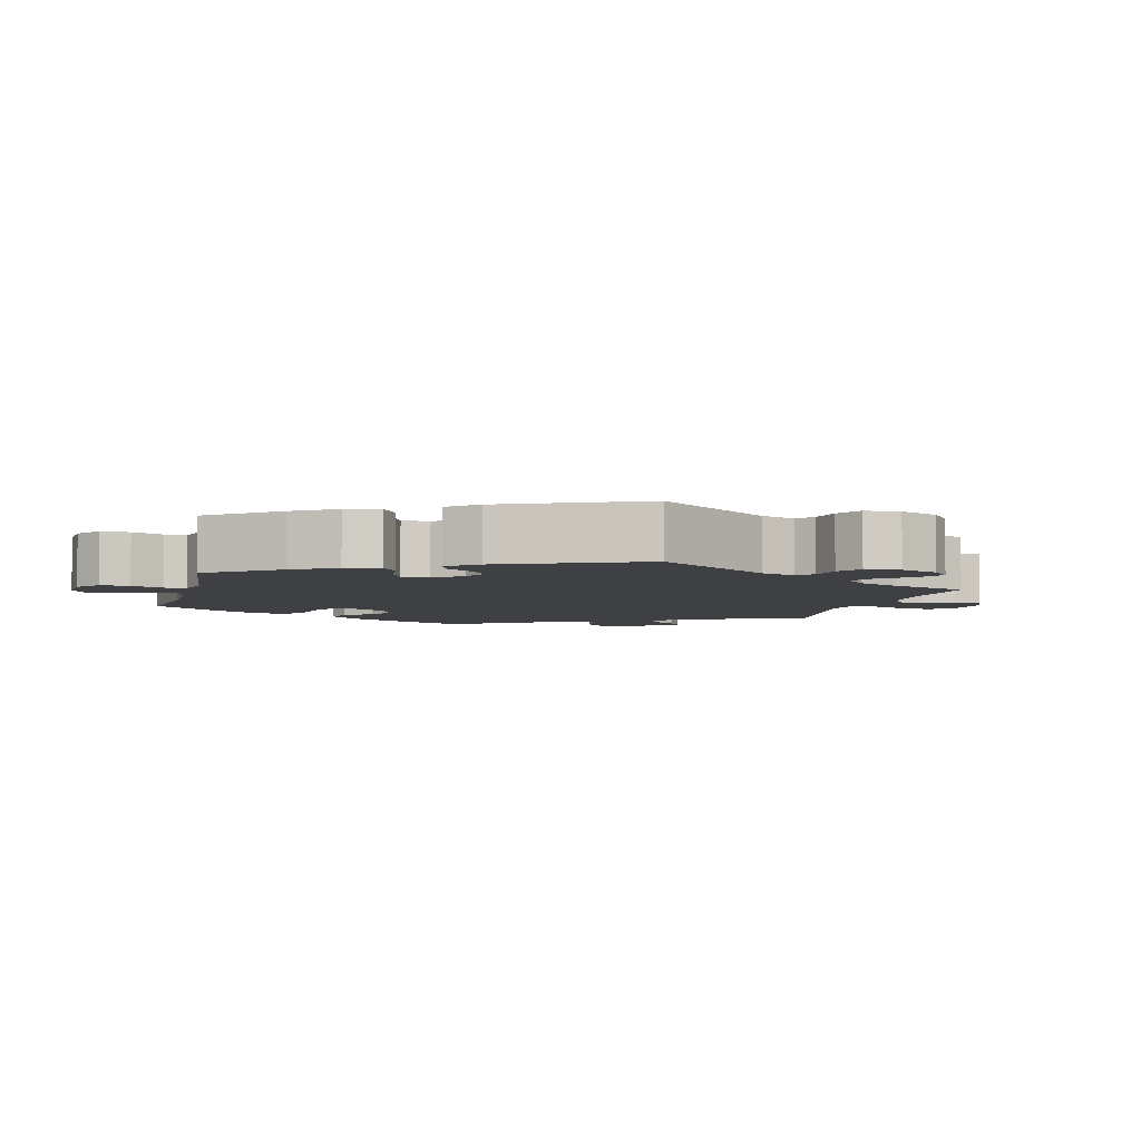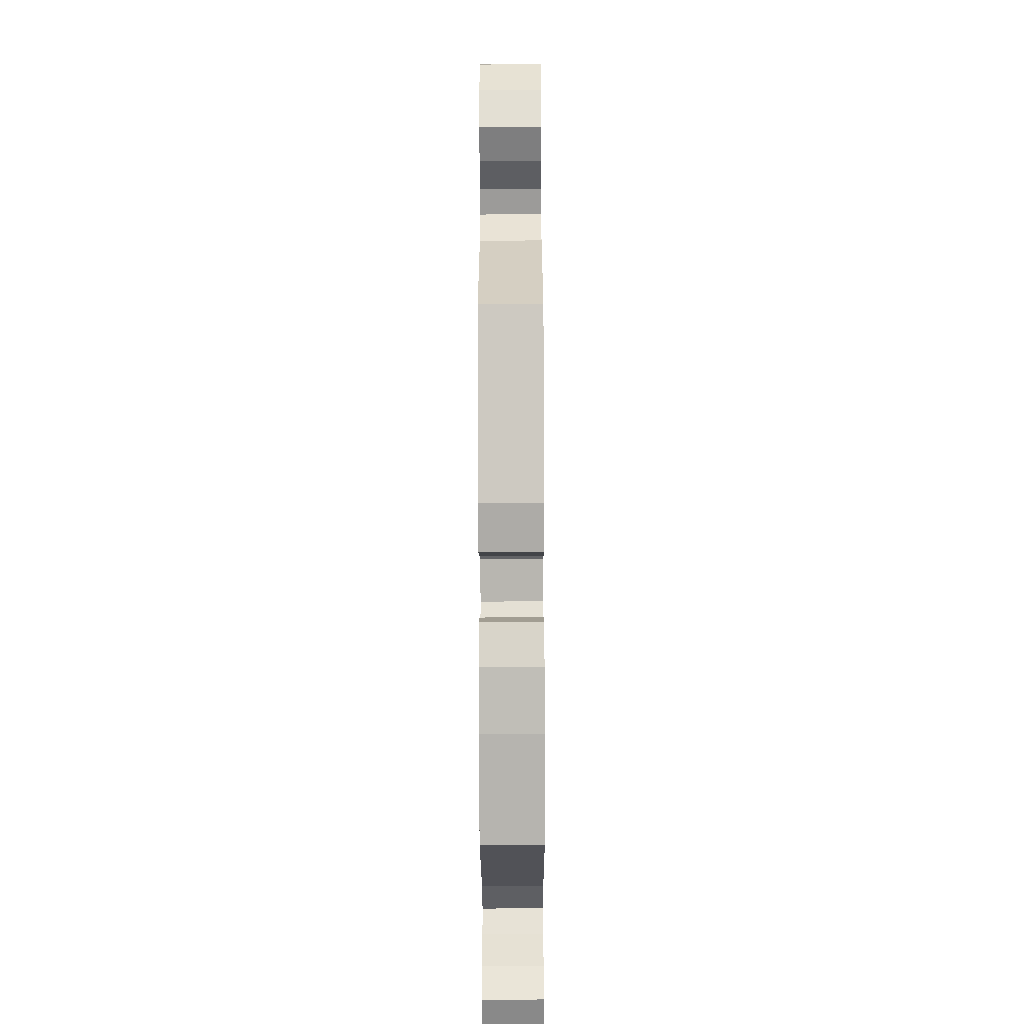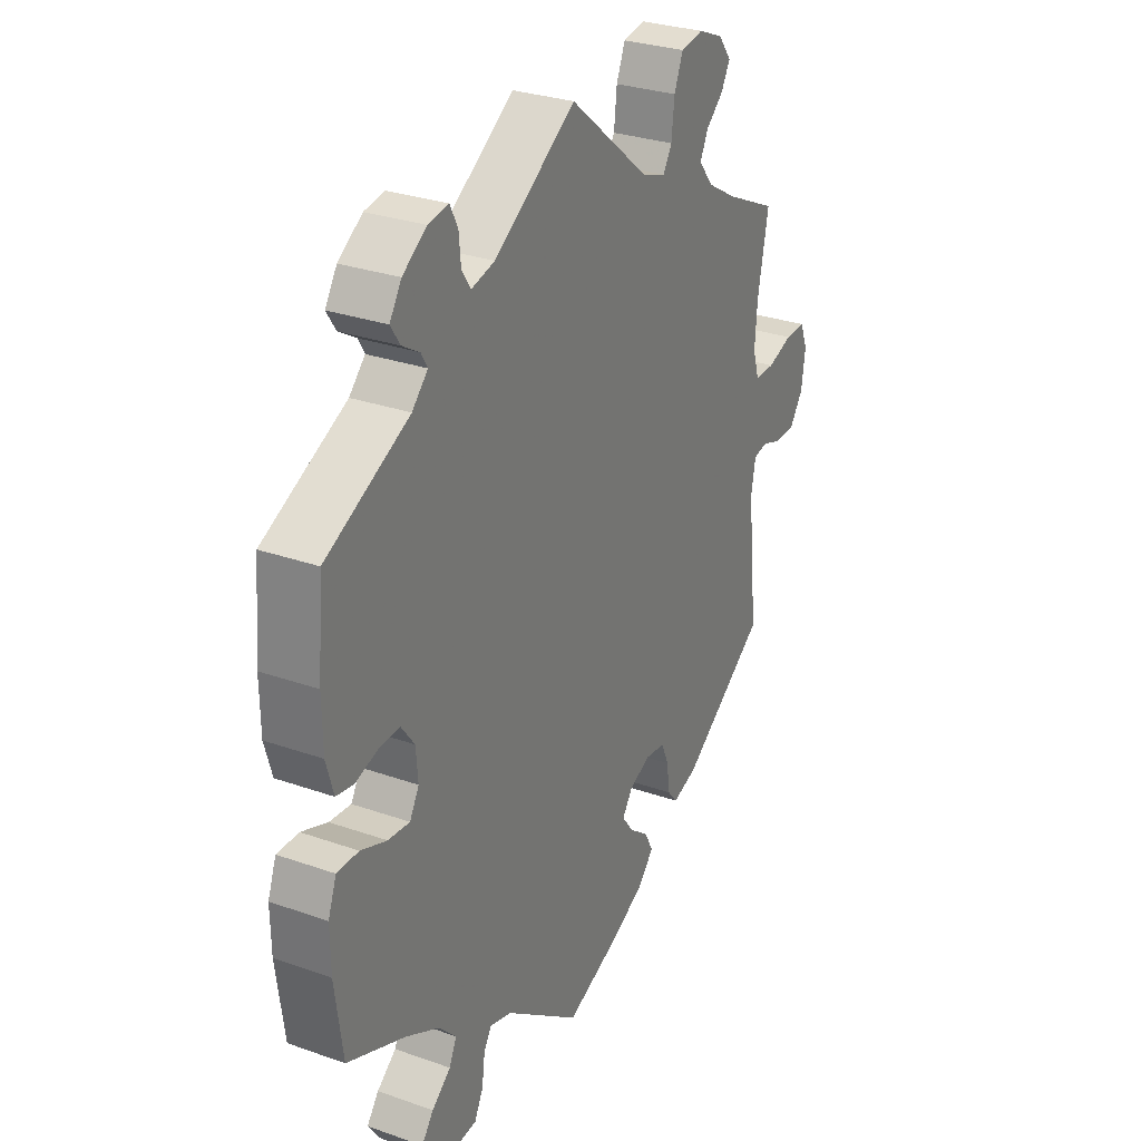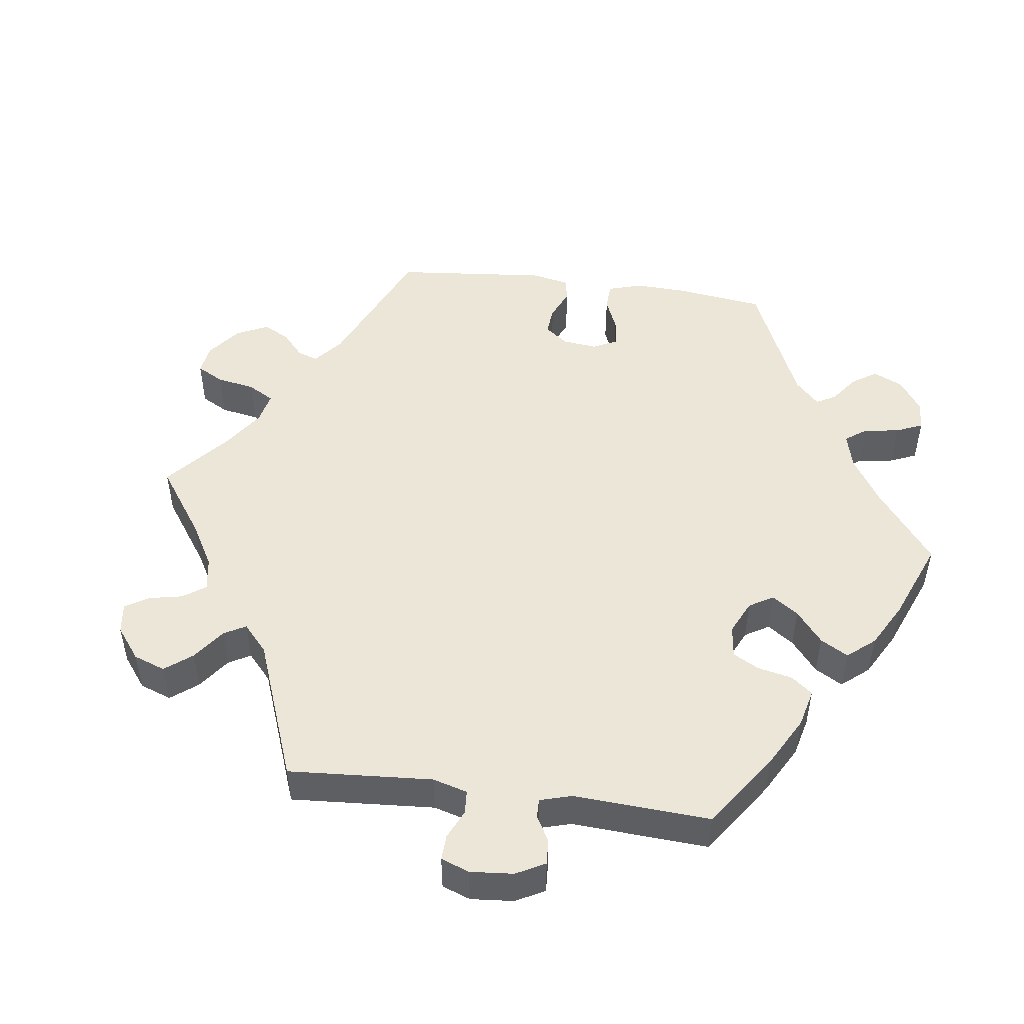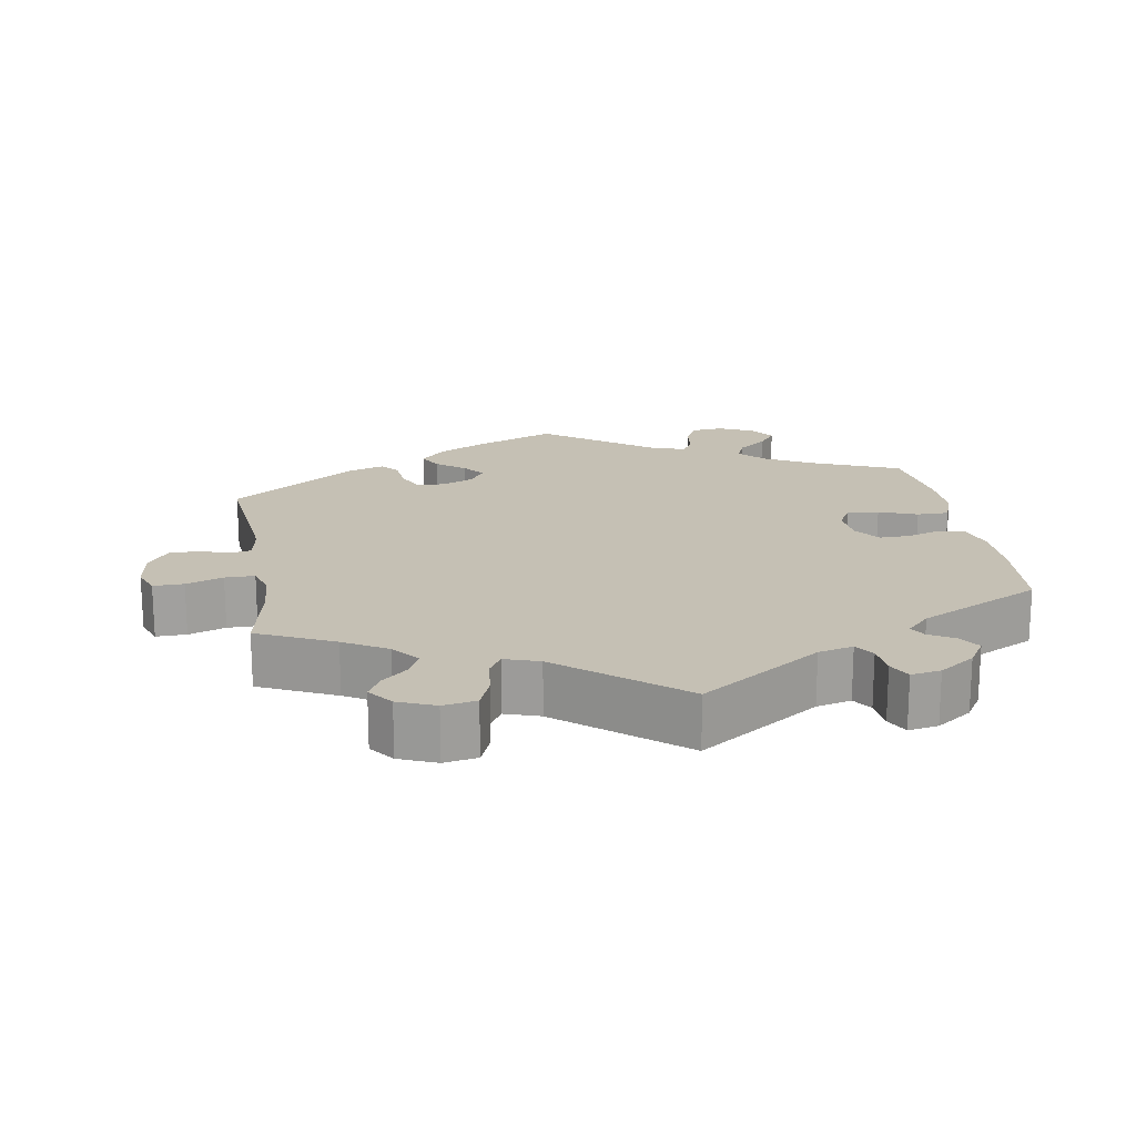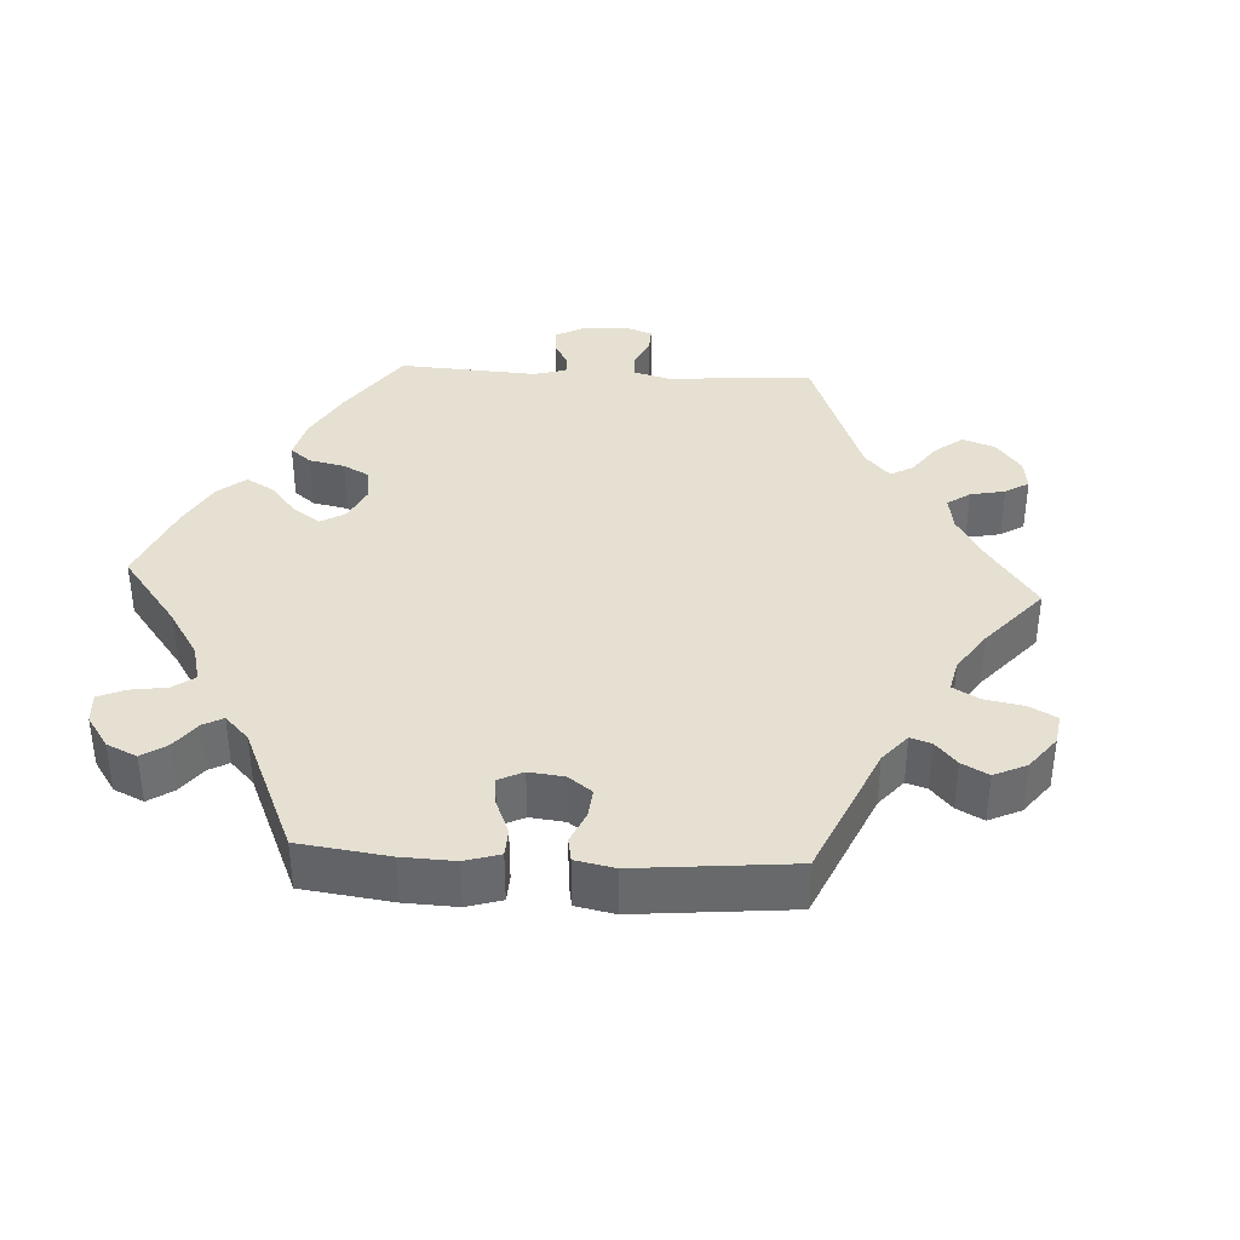
<metadata>
{"format":"obj","ext":"obj","renderer":"f3d","projection":"perspective","resolution":1024,"background":"white","views":[{"elev":-5.0,"azim":-134.9,"up":"+Y"},{"elev":-58.0,"azim":-89.8,"up":"+Z"},{"elev":29.1,"azim":117.7,"up":"+Z"},{"elev":49.3,"azim":37.6,"up":"+Y"},{"elev":18.4,"azim":-9.4,"up":"+Y"},{"elev":37.6,"azim":-146.7,"up":"+Y"}]}
</metadata>
<code>
v -0.113 0.07 -0.531
v -0.176 0.07 -0.498
v -0.21 0.07 -0.462
v -0.193 0.07 -0.429
v -0.153 0.07 -0.398
v -0.13 0.07 -0.367
v -0.151 0.07 -0.336
v -0.195 0.07 -0.317
v -0.235 0.07 -0.322
v -0.251 0.07 -0.358
v -0.256 0.07 -0.404
v -0.277 0.07 -0.429
v -0.328 0.07 -0.412
v -0.501 0.07 -0.289
v -0.48 0.07 -0.091
v -0.489 0.07 -0.041
v -0.518 0.07 -0.035
v -0.559 0.07 -0.049
v -0.6 0.07 -0.048
v -0.628 0.07 -0.008
v -0.636 0.07 0.049
v -0.621 0.07 0.088
v -0.579 0.07 0.087
v -0.528 0.07 0.069
v -0.487 0.07 0.069
v -0.474 0.07 0.111
v -0.479 0.07 0.177
v -0.501 0.07 0.289
v -0.396 0.07 0.338
v -0.336 0.07 0.373
v -0.306 0.07 0.41
v -0.322 0.07 0.444
v -0.358 0.07 0.476
v -0.376 0.07 0.509
v -0.35 0.07 0.543
v -0.299 0.07 0.564
v -0.253 0.07 0.556
v -0.235 0.07 0.512
v -0.229 0.07 0.458
v -0.211 0.07 0.428
v -0.163 0.07 0.444
v 0 0.07 0.578
v 0.166 0.07 0.467
v 0.214 0.07 0.455
v 0.232 0.07 0.482
v 0.236 0.07 0.526
v 0.252 0.07 0.557
v 0.293 0.07 0.55
v 0.342 0.07 0.516
v 0.366 0.07 0.478
v 0.347 0.07 0.449
v 0.312 0.07 0.428
v 0.299 0.07 0.406
v 0.331 0.07 0.373
v 0.5 0.07 0.289
v 0.511 0.07 0.163
v 0.51 0.07 0.085
v 0.495 0.07 0.033
v 0.459 0.07 0.027
v 0.412 0.07 0.042
v 0.371 0.07 0.043
v 0.344 0.07 0.007
v 0.34 0.07 -0.044
v 0.359 0.07 -0.078
v 0.403 0.07 -0.074
v 0.456 0.07 -0.054
v 0.5 0.07 -0.054
v 0.517 0.07 -0.1
v 0.516 0.07 -0.17
v 0.5 0.07 -0.289
v 0.382 0.07 -0.338
v 0.314 0.07 -0.374
v 0.278 0.07 -0.411
v 0.293 0.07 -0.444
v 0.332 0.07 -0.475
v 0.356 0.07 -0.507
v 0.333 0.07 -0.541
v 0.285 0.07 -0.564
v 0.24 0.07 -0.56
v 0.222 0.07 -0.524
v 0.216 0.07 -0.477
v 0.2 0.07 -0.451
v 0.155 0.07 -0.464
v 0.001 0.07 -0.578
v -0.113 0 -0.531
v -0.176 0 -0.498
v -0.21 0 -0.462
v -0.193 0 -0.429
v -0.153 0 -0.398
v -0.13 0 -0.367
v -0.151 0 -0.336
v -0.195 0 -0.317
v -0.235 0 -0.322
v -0.251 0 -0.358
v -0.256 0 -0.404
v -0.277 0 -0.429
v -0.328 0 -0.412
v -0.501 0 -0.289
v -0.48 0 -0.091
v -0.489 0 -0.041
v -0.518 0 -0.035
v -0.559 0 -0.049
v -0.6 0 -0.048
v -0.628 0 -0.008
v -0.636 0 0.049
v -0.621 0 0.088
v -0.579 0 0.087
v -0.528 0 0.069
v -0.487 0 0.069
v -0.474 0 0.111
v -0.479 0 0.177
v -0.501 0 0.289
v -0.396 0 0.338
v -0.336 0 0.373
v -0.306 0 0.41
v -0.322 0 0.444
v -0.358 0 0.476
v -0.376 0 0.509
v -0.35 0 0.543
v -0.299 0 0.564
v -0.253 0 0.556
v -0.235 0 0.512
v -0.229 0 0.458
v -0.211 0 0.428
v -0.163 0 0.444
v 0 0 0.578
v 0.166 0 0.467
v 0.214 0 0.455
v 0.232 0 0.482
v 0.236 0 0.526
v 0.252 0 0.557
v 0.293 0 0.55
v 0.342 0 0.516
v 0.366 0 0.478
v 0.347 0 0.449
v 0.312 0 0.428
v 0.299 0 0.406
v 0.331 0 0.373
v 0.5 0 0.289
v 0.511 0 0.163
v 0.51 0 0.085
v 0.495 0 0.033
v 0.459 0 0.027
v 0.412 0 0.042
v 0.371 0 0.043
v 0.344 0 0.007
v 0.34 0 -0.044
v 0.359 0 -0.078
v 0.403 0 -0.074
v 0.456 0 -0.054
v 0.5 0 -0.054
v 0.517 0 -0.1
v 0.516 0 -0.17
v 0.5 0 -0.289
v 0.382 0 -0.338
v 0.314 0 -0.374
v 0.278 0 -0.411
v 0.293 0 -0.444
v 0.332 0 -0.475
v 0.356 0 -0.507
v 0.333 0 -0.541
v 0.285 0 -0.564
v 0.24 0 -0.56
v 0.222 0 -0.524
v 0.216 0 -0.477
v 0.2 0 -0.451
v 0.155 0 -0.464
v 0.001 0 -0.578
f 83 84 1 2
f 82 83 2 3
f 78 79 80 81
f 78 81 82
f 77 78 82
f 74 75 76 77
f 73 74 77 82
f 72 73 82 3
f 68 69 70 71
f 65 66 67 68
f 64 65 68 71
f 63 64 71 72
f 57 58 59 60
f 57 60 61
f 54 55 56 57
f 53 54 57 61
f 49 50 51 52
f 49 52 53
f 48 49 53
f 45 46 47 48
f 44 45 48 53
f 43 44 53 61
f 41 42 43 61
f 36 37 38 39
f 36 39 40
f 35 36 40
f 32 33 34 35
f 31 32 35 40
f 30 31 40
f 29 30 40 41
f 27 28 29 41
f 21 22 23 24
f 21 24 25
f 20 21 25
f 17 18 19 20
f 16 17 20 25
f 15 16 25 26
f 13 14 15
f 10 11 12 13
f 9 10 13 15
f 8 9 15 26
f 72 3 4 5
f 62 63 72 5
f 7 8 26 27
f 6 7 27 41
f 61 62 5 6
f 6 41 61
f 86 85 168 167
f 87 86 167 166
f 165 164 163 162
f 166 165 162
f 166 162 161
f 161 160 159 158
f 166 161 158 157
f 87 166 157 156
f 155 154 153 152
f 152 151 150 149
f 155 152 149 148
f 156 155 148 147
f 144 143 142 141
f 145 144 141
f 141 140 139 138
f 145 141 138 137
f 136 135 134 133
f 137 136 133
f 137 133 132
f 132 131 130 129
f 137 132 129 128
f 145 137 128 127
f 145 127 126 125
f 123 122 121 120
f 124 123 120
f 124 120 119
f 119 118 117 116
f 124 119 116 115
f 124 115 114
f 125 124 114 113
f 125 113 112 111
f 108 107 106 105
f 109 108 105
f 109 105 104
f 104 103 102 101
f 109 104 101 100
f 110 109 100 99
f 99 98 97
f 97 96 95 94
f 99 97 94 93
f 110 99 93 92
f 89 88 87 156
f 89 156 147 146
f 111 110 92 91
f 125 111 91 90
f 90 89 146 145
f 145 125 90
f 1 85 86 2
f 2 86 87 3
f 3 87 88 4
f 4 88 89 5
f 5 89 90 6
f 6 90 91 7
f 7 91 92 8
f 8 92 93 9
f 9 93 94 10
f 10 94 95 11
f 11 95 96 12
f 12 96 97 13
f 13 97 98 14
f 14 98 99 15
f 15 99 100 16
f 16 100 101 17
f 17 101 102 18
f 18 102 103 19
f 19 103 104 20
f 20 104 105 21
f 21 105 106 22
f 22 106 107 23
f 23 107 108 24
f 24 108 109 25
f 25 109 110 26
f 26 110 111 27
f 27 111 112 28
f 28 112 113 29
f 29 113 114 30
f 30 114 115 31
f 31 115 116 32
f 32 116 117 33
f 33 117 118 34
f 34 118 119 35
f 35 119 120 36
f 36 120 121 37
f 37 121 122 38
f 38 122 123 39
f 39 123 124 40
f 40 124 125 41
f 41 125 126 42
f 42 126 127 43
f 43 127 128 44
f 44 128 129 45
f 45 129 130 46
f 46 130 131 47
f 47 131 132 48
f 48 132 133 49
f 49 133 134 50
f 50 134 135 51
f 51 135 136 52
f 52 136 137 53
f 53 137 138 54
f 54 138 139 55
f 55 139 140 56
f 56 140 141 57
f 57 141 142 58
f 58 142 143 59
f 59 143 144 60
f 60 144 145 61
f 61 145 146 62
f 62 146 147 63
f 63 147 148 64
f 64 148 149 65
f 65 149 150 66
f 66 150 151 67
f 67 151 152 68
f 68 152 153 69
f 69 153 154 70
f 70 154 155 71
f 71 155 156 72
f 72 156 157 73
f 73 157 158 74
f 74 158 159 75
f 75 159 160 76
f 76 160 161 77
f 77 161 162 78
f 78 162 163 79
f 79 163 164 80
f 80 164 165 81
f 81 165 166 82
f 82 166 167 83
f 83 167 168 84
f 84 168 85 1

</code>
